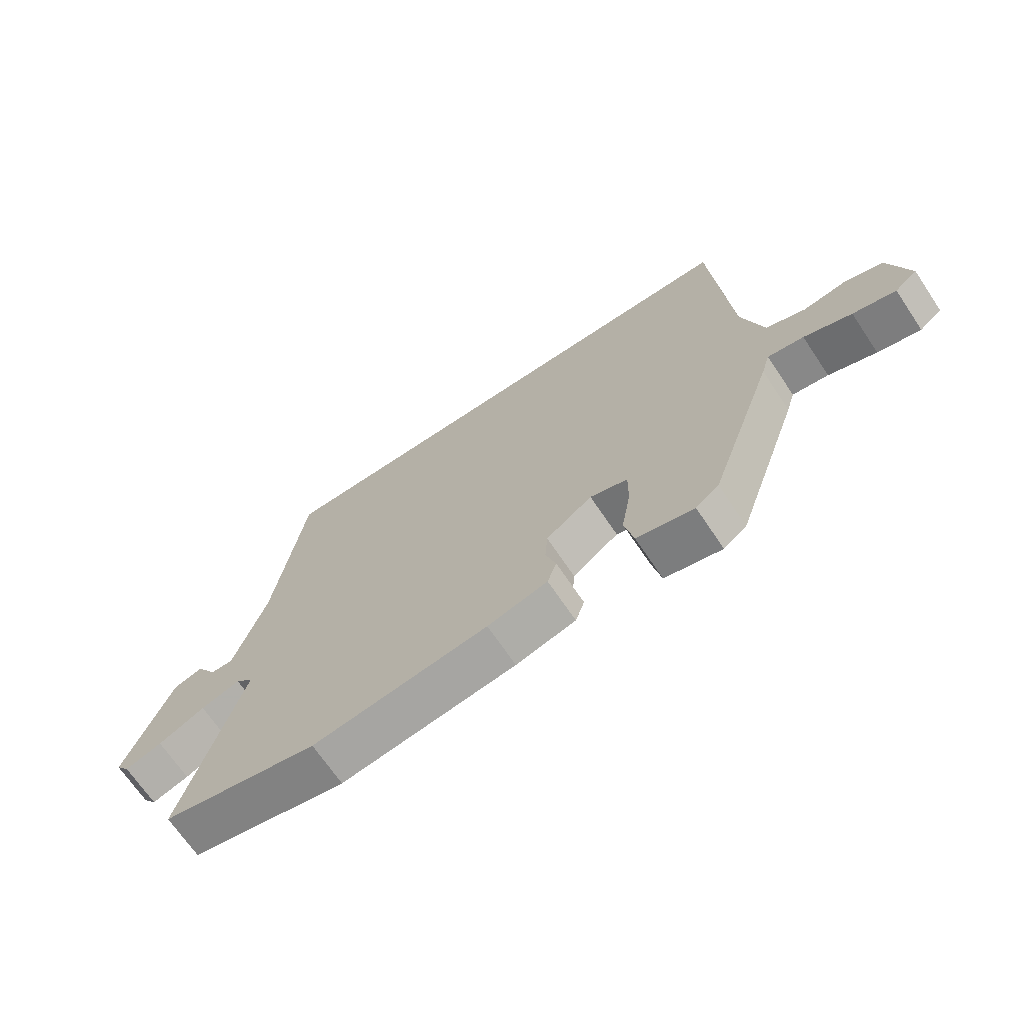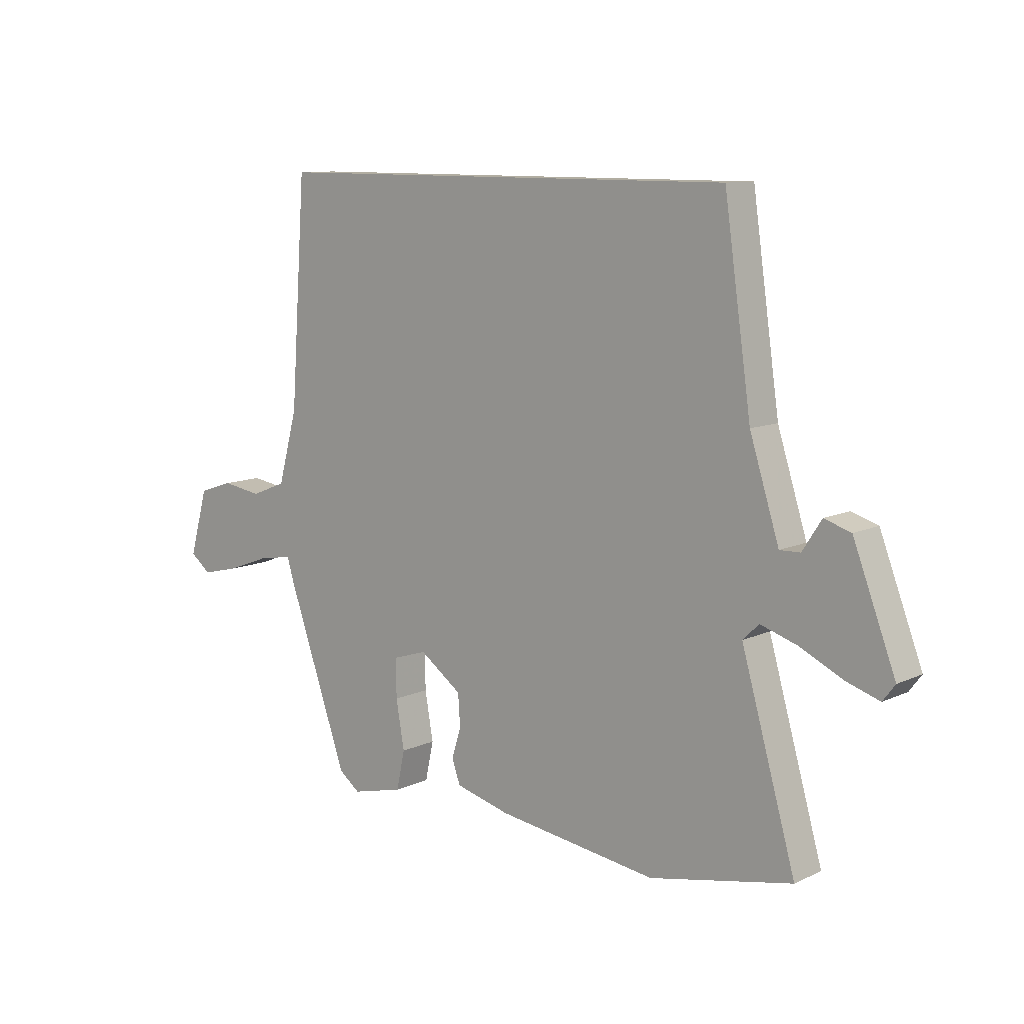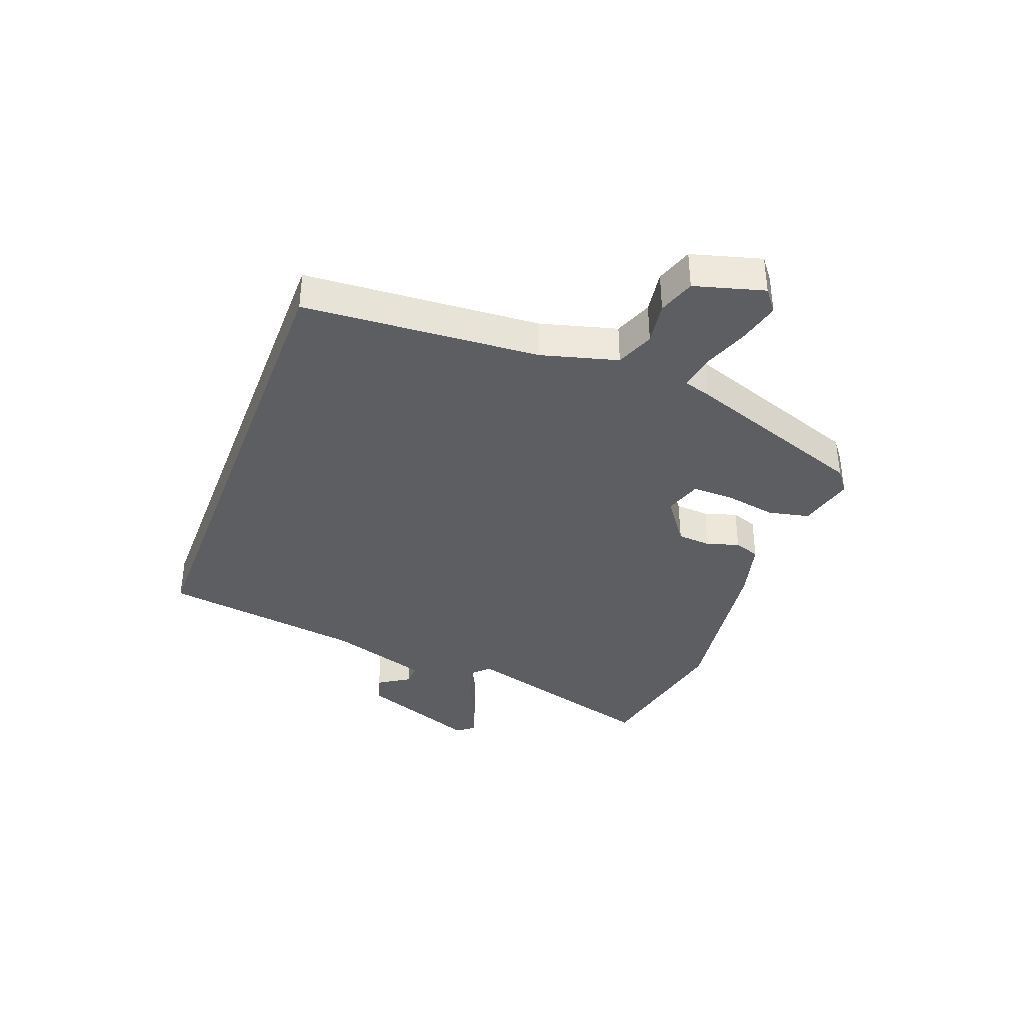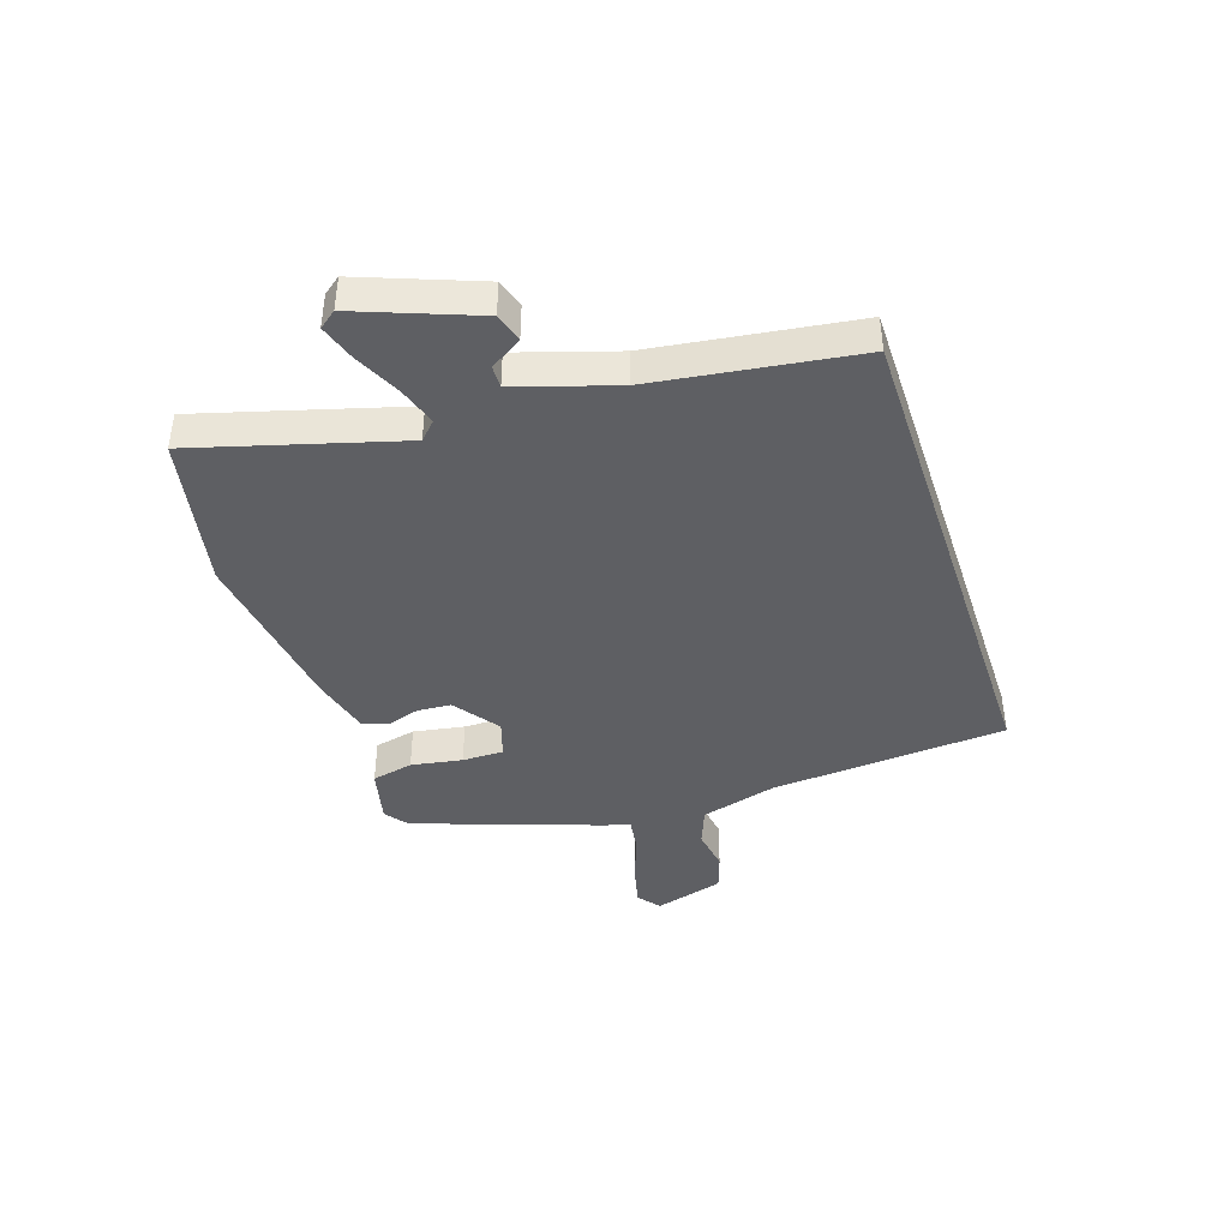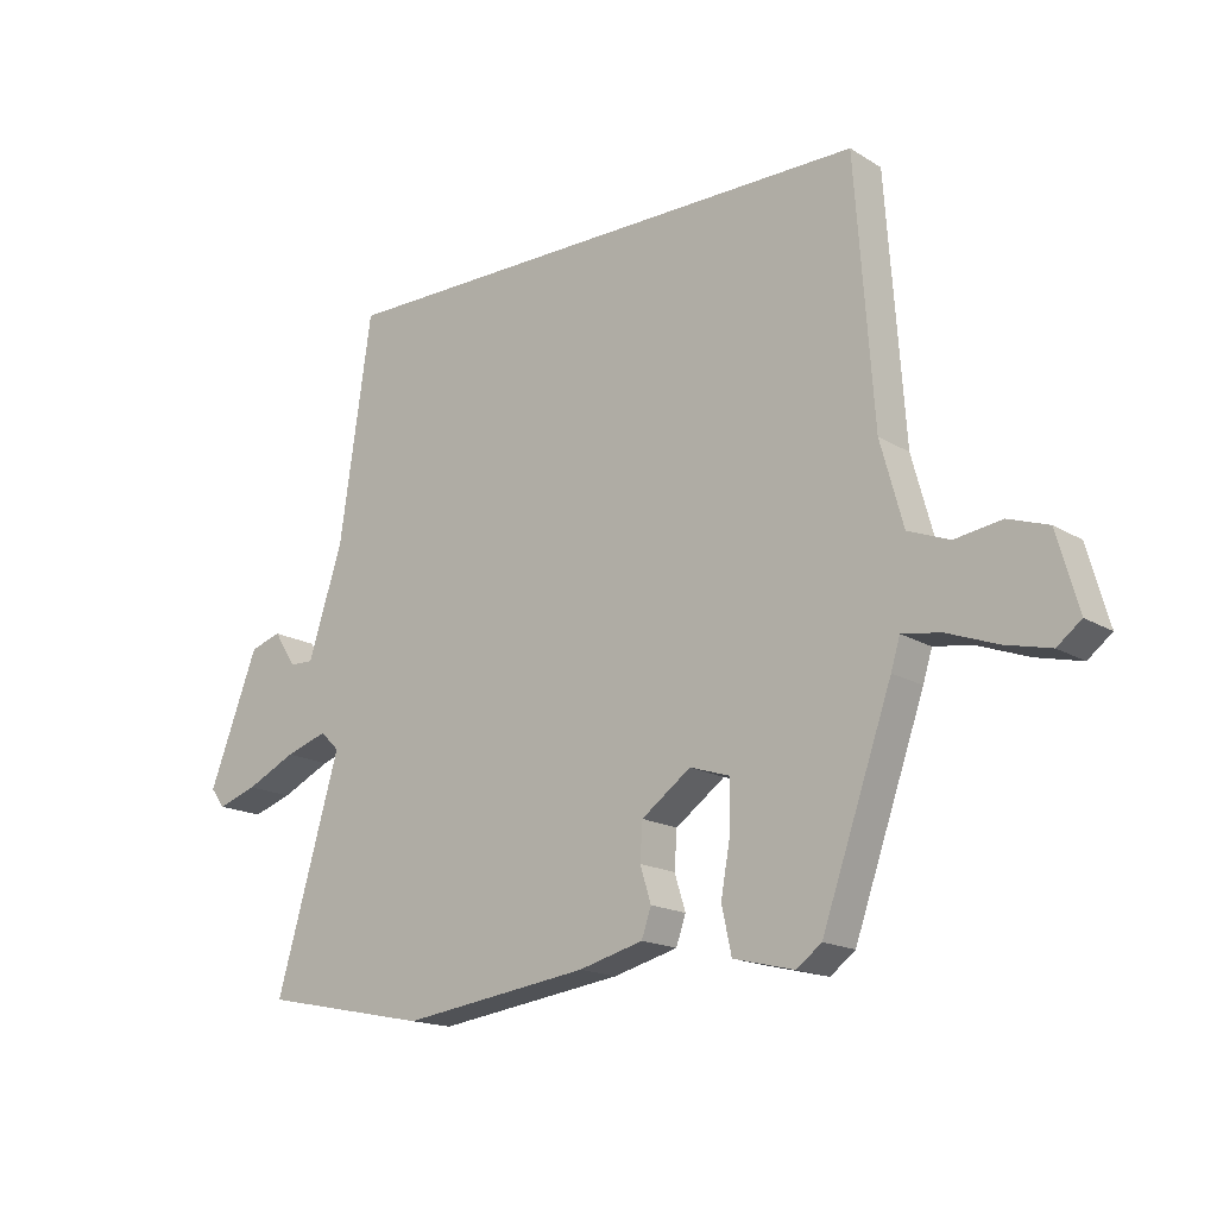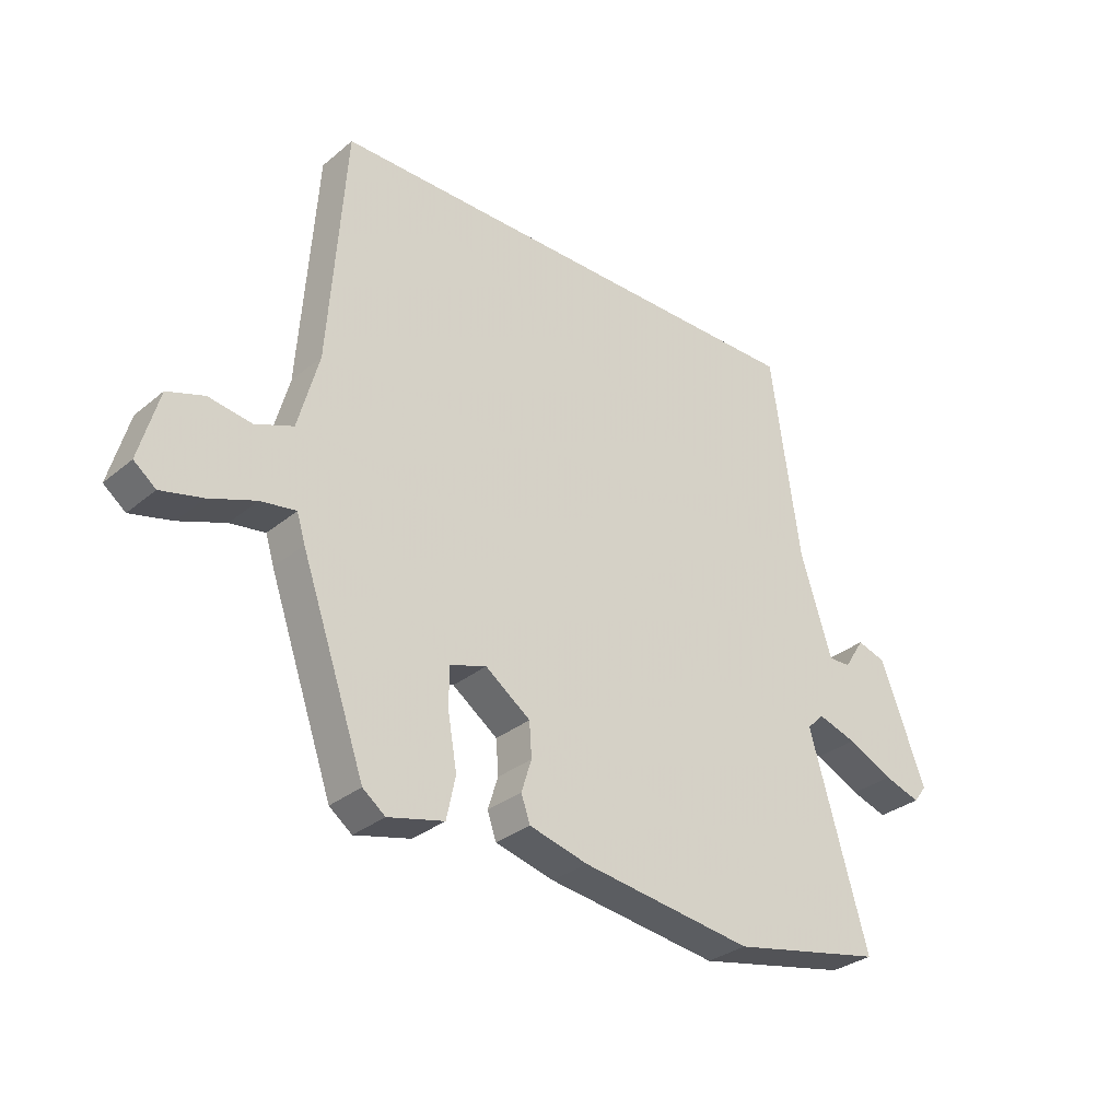
<metadata>
{"format":"obj","ext":"obj","renderer":"f3d","projection":"perspective","resolution":1024,"background":"white","views":[{"elev":-68.8,"azim":33.9,"up":"+Z"},{"elev":10.3,"azim":-139.2,"up":"+Z"},{"elev":-37.3,"azim":69.3,"up":"+Y"},{"elev":-41.9,"azim":-71.5,"up":"+Y"},{"elev":-16.7,"azim":39.4,"up":"+Z"},{"elev":-31.2,"azim":139.3,"up":"+Z"}]}
</metadata>
<code>
v 0.429 0.07 0.5
v 0.457 0.07 0.104
v 0.492 0.07 -0.024
v 0.556 0.07 -0.049
v 0.628 0.07 -0.038
v 0.69 0.07 -0.059
v 0.723 0.07 -0.176
v 0.686 0.07 -0.205
v 0.616 0.07 -0.188
v 0.538 0.07 -0.159
v 0.479 0.07 -0.15
v 0.465 0.07 -0.196
v 0.357 0.07 -0.504
v 0.319 0.07 -0.533
v 0.225 0.07 -0.51
v 0.21 0.07 -0.44
v 0.225 0.07 -0.354
v 0.226 0.07 -0.285
v 0.164 0.07 -0.265
v 0.088 0.07 -0.32
v 0.084 0.07 -0.377
v 0.101 0.07 -0.431
v 0.086 0.07 -0.474
v -0.013 0.07 -0.5
v -0.302 0.07 -0.54
v -0.559 0.07 -0.488
v -0.461 0.07 -0.146
v -0.49 0.07 -0.118
v -0.555 0.07 -0.139
v -0.632 0.07 -0.176
v -0.693 0.07 -0.196
v -0.715 0.07 -0.167
v -0.639 0.07 0.032
v -0.591 0.07 0.047
v -0.557 0.07 -0.006
v -0.52 0.07 -0.007
v -0.467 0.07 0.16
v -0.418 0.07 0.5
v 0.429 0 0.5
v 0.457 0 0.104
v 0.492 0 -0.024
v 0.556 0 -0.049
v 0.628 0 -0.038
v 0.69 0 -0.059
v 0.723 0 -0.176
v 0.686 0 -0.205
v 0.616 0 -0.188
v 0.538 0 -0.159
v 0.479 0 -0.15
v 0.465 0 -0.196
v 0.357 0 -0.504
v 0.319 0 -0.533
v 0.225 0 -0.51
v 0.21 0 -0.44
v 0.225 0 -0.354
v 0.226 0 -0.285
v 0.164 0 -0.265
v 0.088 0 -0.32
v 0.084 0 -0.377
v 0.101 0 -0.431
v 0.086 0 -0.474
v -0.013 0 -0.5
v -0.302 0 -0.54
v -0.559 0 -0.488
v -0.461 0 -0.146
v -0.49 0 -0.118
v -0.555 0 -0.139
v -0.632 0 -0.176
v -0.693 0 -0.196
v -0.715 0 -0.167
v -0.639 0 0.032
v -0.591 0 0.047
v -0.557 0 -0.006
v -0.52 0 -0.007
v -0.467 0 0.16
v -0.418 0 0.5
f 37 38 1 2
f 36 37 2 3
f 32 33 34 35
f 32 35 36
f 29 30 31 32
f 28 29 32 36
f 27 28 36 3
f 21 22 23 24
f 20 21 24 25
f 19 20 25 26
f 14 15 16 17
f 14 17 18
f 11 12 13 14
f 11 14 18
f 7 8 9 10
f 7 10 11
f 4 5 6 7
f 4 7 11
f 19 26 27 3
f 11 18 19
f 3 4 11 19
f 40 39 76 75
f 41 40 75 74
f 73 72 71 70
f 74 73 70
f 70 69 68 67
f 74 70 67 66
f 41 74 66 65
f 62 61 60 59
f 63 62 59 58
f 64 63 58 57
f 55 54 53 52
f 56 55 52
f 52 51 50 49
f 56 52 49
f 48 47 46 45
f 49 48 45
f 45 44 43 42
f 49 45 42
f 41 65 64 57
f 57 56 49
f 57 49 42 41
f 1 39 40 2
f 2 40 41 3
f 3 41 42 4
f 4 42 43 5
f 5 43 44 6
f 6 44 45 7
f 7 45 46 8
f 8 46 47 9
f 9 47 48 10
f 10 48 49 11
f 11 49 50 12
f 12 50 51 13
f 13 51 52 14
f 14 52 53 15
f 15 53 54 16
f 16 54 55 17
f 17 55 56 18
f 18 56 57 19
f 19 57 58 20
f 20 58 59 21
f 21 59 60 22
f 22 60 61 23
f 23 61 62 24
f 24 62 63 25
f 25 63 64 26
f 26 64 65 27
f 27 65 66 28
f 28 66 67 29
f 29 67 68 30
f 30 68 69 31
f 31 69 70 32
f 32 70 71 33
f 33 71 72 34
f 34 72 73 35
f 35 73 74 36
f 36 74 75 37
f 37 75 76 38
f 38 76 39 1

</code>
